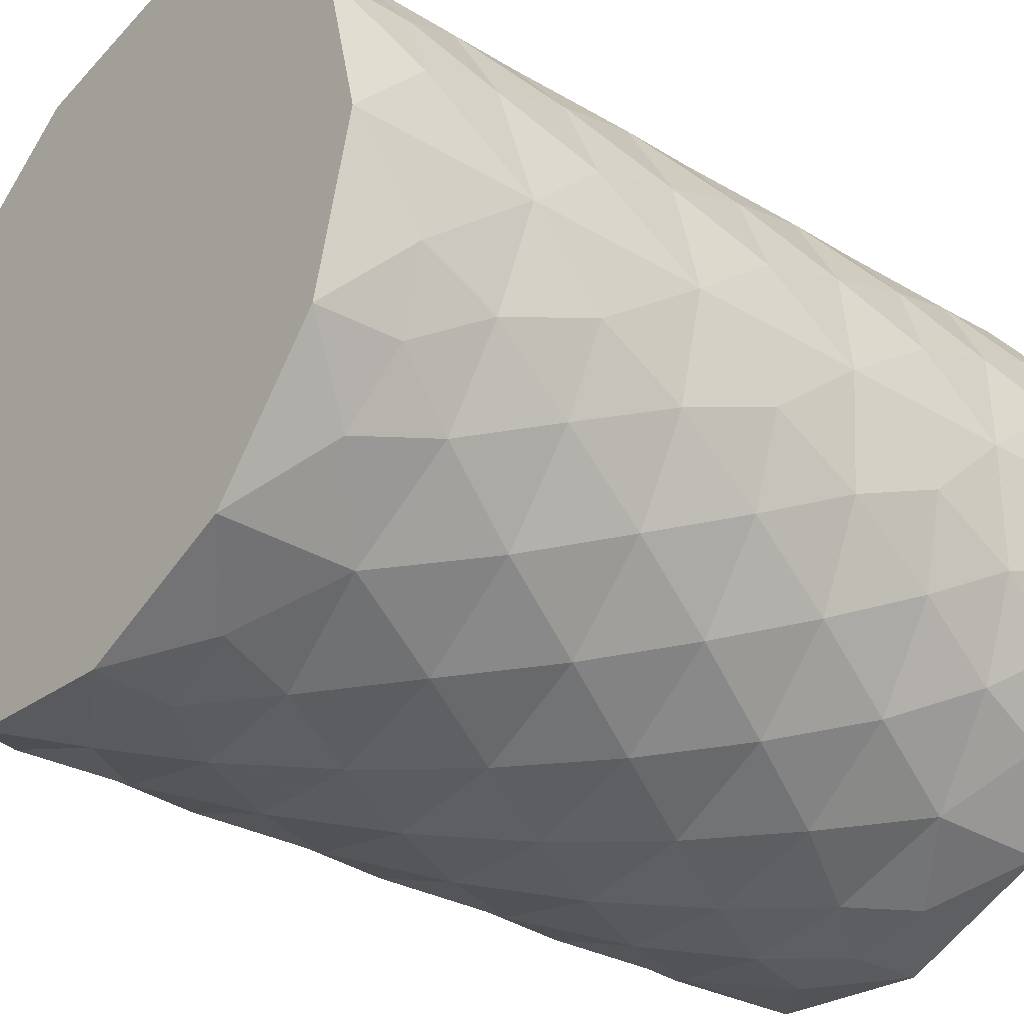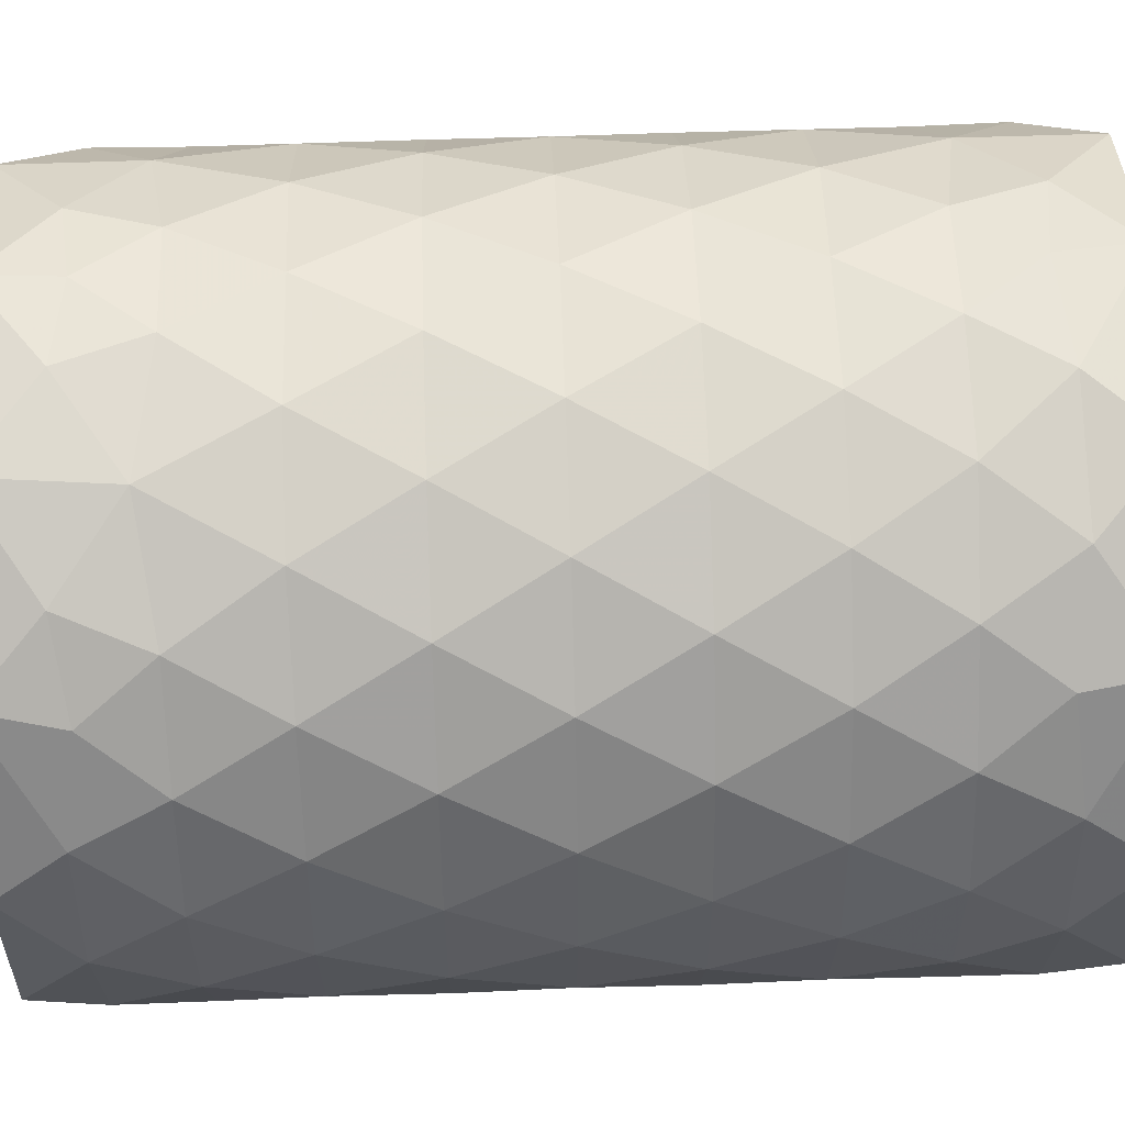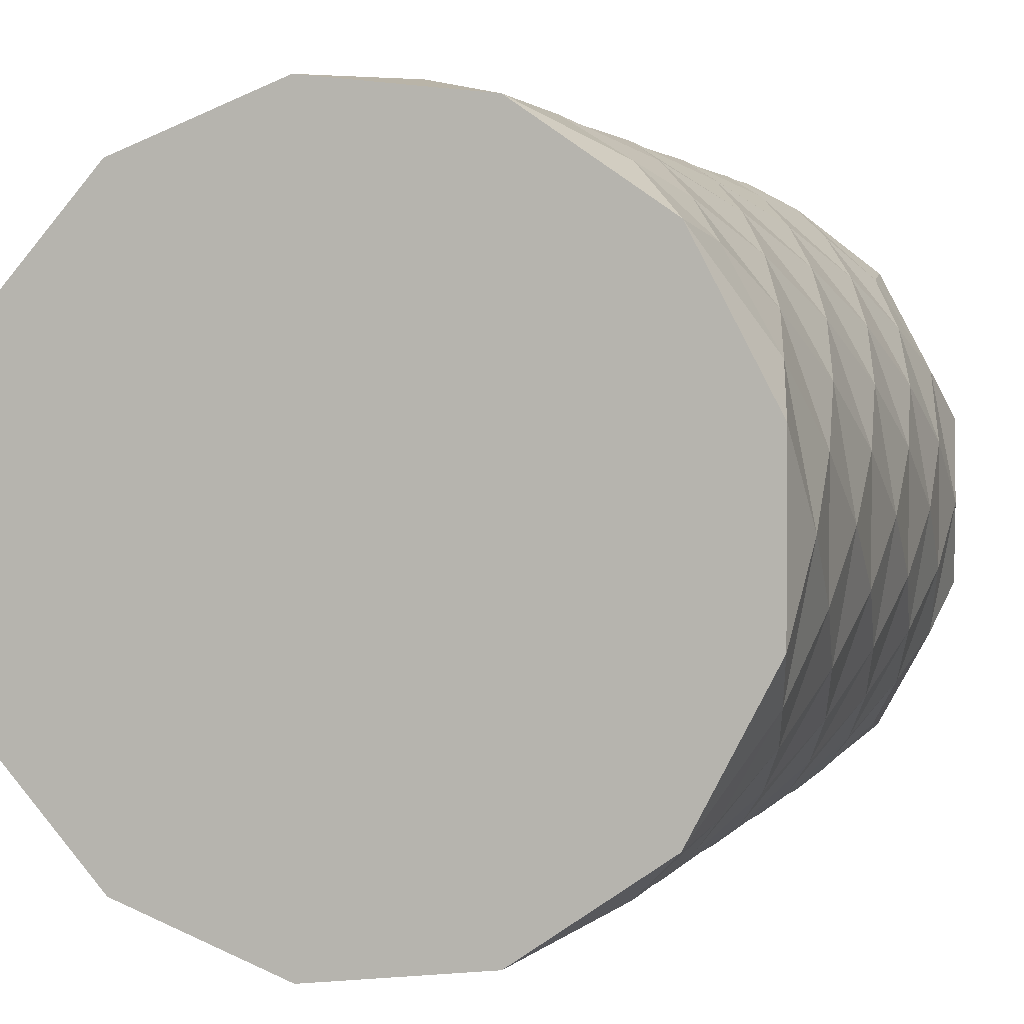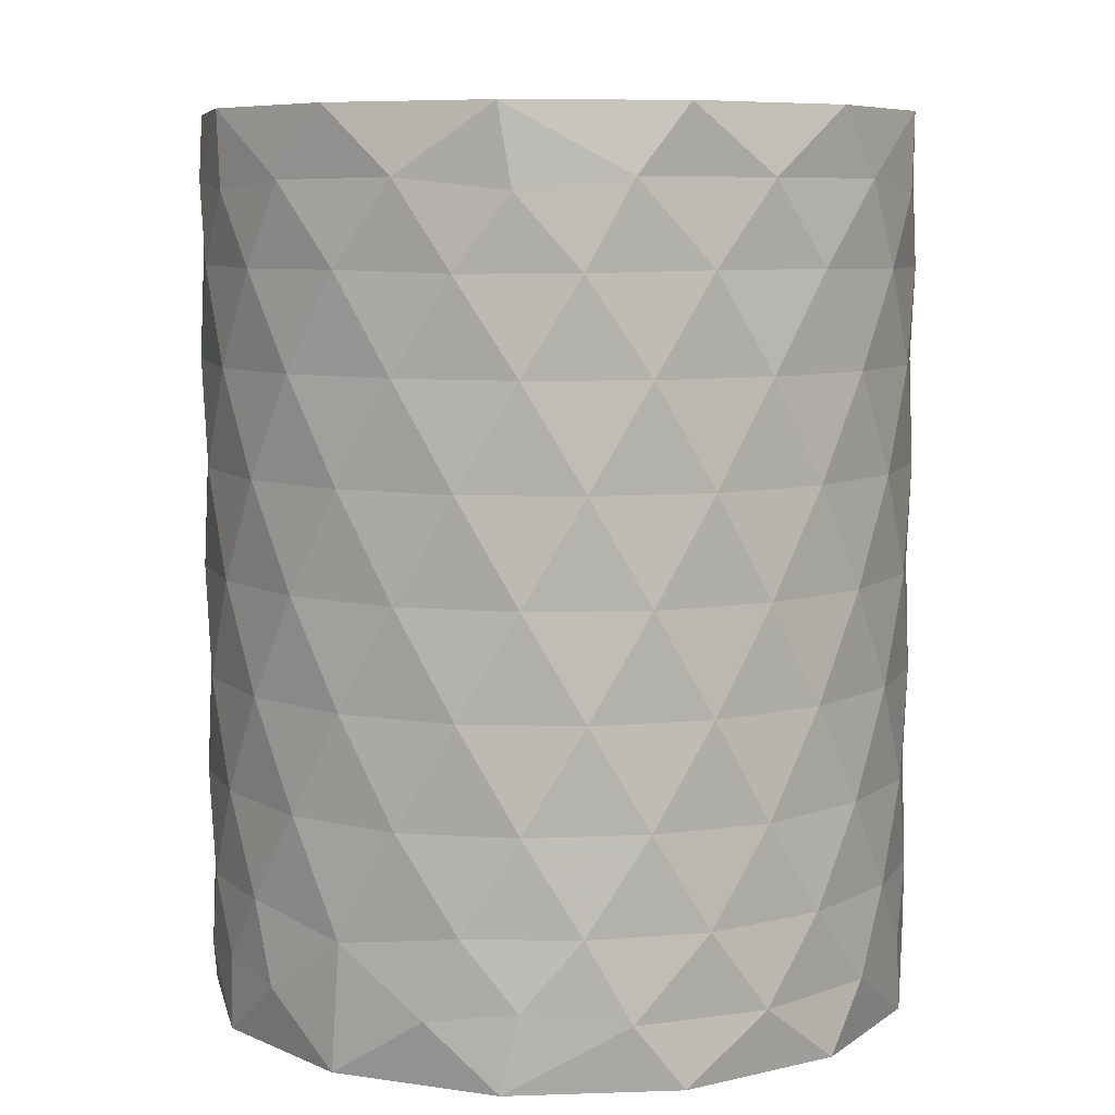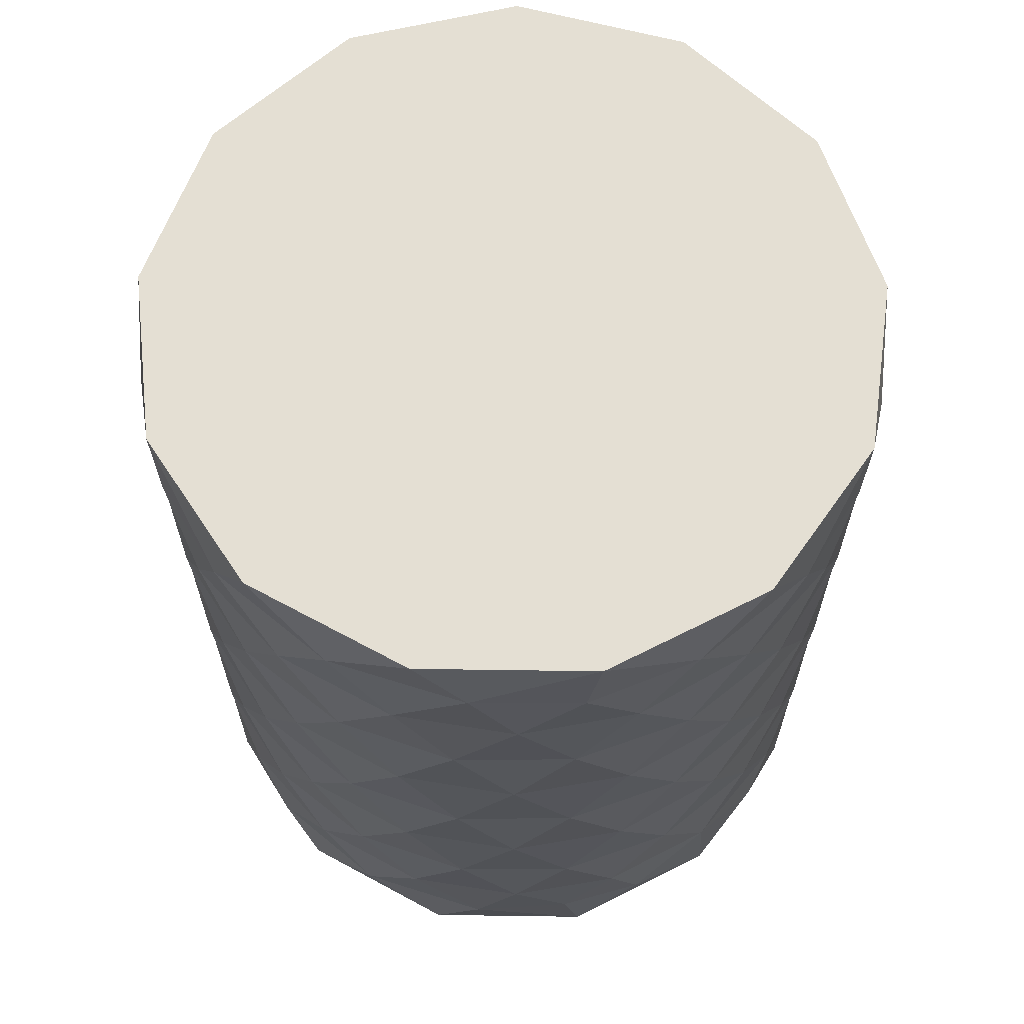
<metadata>
{"format":"obj","ext":"obj","renderer":"f3d","projection":"perspective","resolution":1024,"background":"white","views":[{"elev":-33.7,"azim":50.9,"up":"+Y"},{"elev":57.0,"azim":-92.1,"up":"+Y"},{"elev":2.1,"azim":-163.2,"up":"+Y"},{"elev":7.7,"azim":-123.1,"up":"+Z"},{"elev":66.4,"azim":-61.5,"up":"+Z"}]}
</metadata>
<code>
v 14.03 5.347 6.819
v 16.22 3.012 6.424
v 15.23 3.156 9.072
v 14.66 3.513 9.072
v 17.78 4.086 6.449
v 15.35 4.573 11
v 14.15 4.25 10.63
v 15.29 3.13 11
v 15.24 3.149 6.705
v 16.33 4.01 6
v 14.47 5.088 6
v 14.65 6.476 6.809
v 17.78 5.913 10.54
v 16.05 5.763 6
v 16.03 4.57 11
v 15.54 6.947 8.495
v 14.43 3.758 8.496
v 17.03 5.19 11
v 17.14 3.356 7.917
v 14.11 5.661 9.641
v 17.61 3.813 9.069
v 16.68 3.119 10.63
v 14.67 3.51 10.16
v 16.24 3.015 6
v 17.95 5.427 9.573
v 17.14 6.646 6
v 15.09 4.051 11
v 14.06 4.521 6
v 17.78 5.911 6.449
v 16.73 5.734 6
v 17.26 5.674 6
v 14.43 6.242 8.496
v 17.14 3.356 6.706
v 14.92 3.317 10.63
v 14.66 3.514 7.917
v 17.14 6.643 6.704
v 17.62 6.169 6.826
v 15.29 6.87 11
v 17.14 6.644 7.917
v 14.06 4.521 11
v 17.89 4.356 7.945
v 17.53 5.287 11
v 16.24 6.985 11
v 14.72 5.693 11
v 15.29 3.624 6
v 14.67 6.491 10.16
v 14.03 4.652 10.17
v 16.52 6.932 6.807
v 14 5 7.348
v 17.89 5.645 7.945
v 17.14 6.645 10.29
v 14 5 9.642
v 15.1 6.226 6
v 15.23 6.847 10.17
v 16.21 6.989 8.496
v 16.85 6.81 8.496
v 16.21 6.989 7.344
v 16.05 5.763 11
v 14.43 6.244 9.641
v 17.52 3.696 6.362
v 18 5 10
v 17.61 3.81 7.924
v 16.85 3.19 8.496
v 14.11 5.661 7.354
v 14.8 3.397 6.357
v 15.54 3.053 8.495
v 16.51 6.933 10.18
v 15.88 3.004 10.17
v 15.55 6.948 7.332
v 17.89 4.354 10.12
v 14.46 6.271 10.56
v 17.62 3.831 6.824
v 17.52 3.7 10.64
v 16.33 4.01 11
v 14.15 5.75 10.63
v 15.9 3.002 6.812
v 17.14 3.356 10.29
v 16.71 4.591 6
v 15.09 4.051 6
v 17.38 4.67 11
v 15.23 6.844 7.915
v 15.23 6.844 9.072
v 16.38 5.174 6
v 14.5 3.674 11
v 15.35 5.755 11
v 14.5 6.326 6
v 14.66 6.486 7.917
v 14.65 3.524 6.807
v 14.03 4.666 9.072
v 17.26 5.674 11
v 16.54 3.074 7.917
v 17.78 5.92 9.626
v 14.25 4.036 7.92
v 17.89 4.357 9.049
v 17.62 3.831 10.17
v 14.03 4.654 6.822
v 16.24 6.985 6
v 17.77 5.929 11
v 15.92 3.511 11
v 16.68 6.88 6.363
v 17.89 5.647 6.88
v 17.53 5.287 6
v 15.54 3.053 9.642
v 14.93 6.689 9.641
v 14.25 4.036 9.072
v 16.49 6.295 6
v 14.66 6.487 9.072
v 16.52 3.068 6.809
v 16.21 3.011 8.496
v 15.1 6.226 11
v 17.89 4.353 6.883
v 16.54 6.927 9.073
v 14.93 3.311 7.333
v 14.15 4.252 6.363
v 17.4 6.432 7.34
v 16.2 6.99 10.57
v 17.14 6.646 11
v 17.14 3.354 6
v 17.52 6.3 6.361
v 17.4 3.567 8.496
v 17.01 4.012 11
v 17.61 6.189 9.069
v 15.61 3.039 10.62
v 17.14 3.354 11
v 15.61 6.961 10.62
v 16.03 4.57 6
v 14 5 10.63
v 16.85 6.811 9.659
v 16.24 3.015 11
v 14 5 6.36
v 17.62 6.167 10.17
v 16.68 6.881 10.63
v 17.94 4.515 10.57
v 15.74 6.342 6
v 17.78 4.08 9.626
v 14.8 6.603 6.357
v 16.38 5.174 11
v 14.11 4.342 8.496
v 16.54 3.073 9.073
v 15.9 6.998 6.811
v 14.5 3.674 6
v 15.29 3.13 6
v 16.21 6.989 9.64
v 16.21 3.011 9.639
v 14.15 5.748 6.363
v 17.95 4.573 9.573
v 15.54 6.947 9.642
v 17.38 4.67 6
v 14.03 5.347 10.18
v 17.4 3.568 7.341
v 16.2 3.01 10.57
v 16.71 4.591 11
v 14.43 6.242 7.348
v 18 5 8
v 17.4 3.568 9.652
v 15.02 5.146 6
v 15.92 3.511 6
v 16.56 3.536 11
v 14.93 3.311 9.64
v 14.93 6.689 7.333
v 17.78 5.92 7.366
v 15.69 5.169 6
v 16.73 5.734 11
v 15.88 6.996 7.917
v 14.25 4.024 6.823
v 16.85 3.189 7.335
v 16.49 6.295 11
v 14.03 4.666 7.92
v 16.85 3.189 9.659
v 14.71 4.51 6
v 15.87 3.004 7.917
v 14.11 4.339 7.355
v 15.87 3.004 9.072
v 14.5 6.326 11
v 14.11 4.339 9.641
v 15.67 4.021 11
v 15.75 6.985 6.36
v 15.75 3.015 6.36
v 17.95 5.427 7.423
v 15.35 4.573 6
v 17.01 4.012 6
v 14.25 5.976 6.821
v 14.25 5.964 9.072
v 17.09 6.094 6
v 15.29 3.624 11
v 16.68 3.12 6.365
v 14.93 3.311 8.495
v 15.74 6.342 11
v 17.95 4.573 7.424
v 17.77 5.925 8.495
v 17.78 4.08 7.367
v 18 5 9
v 14.06 5.479 6
v 18 5 7
v 16.56 3.536 6
v 14.46 3.729 10.56
v 17.89 5.646 10.12
v 14.06 5.479 11
v 17.52 6.3 10.63
v 15.87 6.996 9.071
v 17.94 5.485 6.424
v 17.95 4.577 8.498
v 14.47 5.088 11
v 17.14 6.644 9.075
v 14.03 5.334 9.072
v 15.23 3.153 10.17
v 15.35 5.755 6
v 17.94 5.485 10.57
v 17.4 6.432 9.652
v 15.88 6.996 10.17
v 17.03 5.19 6
v 14.25 5.964 7.92
v 15.29 6.87 6
v 14.92 6.683 10.63
v 18 5 6
v 15.23 3.156 7.915
v 16.22 6.988 6.423
v 15.69 5.169 11
v 14.43 3.756 9.641
v 17.89 5.642 9.05
v 17.14 3.356 9.075
v 15.24 6.851 6.707
v 17.77 4.075 8.495
v 17.78 4.087 10.54
v 14.26 5.981 10.16
v 15.02 5.146 11
v 14.26 4.019 10.16
v 17.77 5.929 6
v 14.44 6.251 6.434
v 14.71 4.51 11
v 17.4 6.433 8.496
v 16.85 6.811 7.333
v 17.61 6.188 7.923
v 16.51 3.067 10.18
v 14.72 5.693 6
v 15.67 4.021 6
v 14.03 5.334 7.92
v 14 5 8.495
v 17.95 5.423 8.498
v 18 5 11
v 14.93 6.689 8.495
v 17.77 4.071 11
v 16.54 6.926 7.917
v 14.44 3.749 6.434
v 14.43 3.757 7.348
v 17.09 6.094 11
v 14.11 5.658 8.496
v 17.94 4.514 6.424
v 17.77 4.071 6
v 16.21 3.011 7.345
v 15.55 3.052 7.333
f 72 33 60
f 193 86 235
f 95 70 224
f 22 77 124
f 174 110 38
f 30 83 14
f 199 13 131
f 20 59 183
f 23 227 219
f 187 17 35
f 51 67 132
f 246 167 163
f 59 20 225
f 179 161 50
f 223 120 62
f 45 236 157
f 137 218 15
f 6 230 27
f 100 36 26
f 249 60 118
f 80 152 121
f 106 14 134
f 196 34 84
f 217 177 140
f 135 146 70
f 141 244 114
f 125 116 210
f 220 25 192
f 121 158 124
f 135 155 21
f 26 119 228
f 118 24 195
f 40 203 198
f 240 208 98
f 146 135 94
f 184 30 106
f 43 125 38
f 91 19 63
f 217 97 177
f 19 91 166
f 114 244 165
f 194 215 201
f 32 247 183
f 33 108 186
f 174 71 75
f 219 175 105
f 163 90 246
f 147 104 54
f 93 168 172
f 147 143 200
f 160 69 222
f 119 26 36
f 92 209 131
f 215 249 148
f 190 231 122
f 113 251 216
f 95 77 155
f 49 64 1
f 11 193 235
f 16 241 82
f 185 99 176
f 211 78 83
f 194 111 248
f 139 221 169
f 24 178 142
f 245 113 35
f 94 21 223
f 243 39 232
f 110 188 38
f 149 47 127
f 205 89 52
f 89 105 175
f 113 245 88
f 79 180 236
f 152 80 18
f 129 99 8
f 37 36 115
f 1 96 49
f 234 77 22
f 30 184 31
f 151 22 129
f 206 68 123
f 169 155 77
f 209 92 122
f 190 239 50
f 173 3 66
f 248 215 194
f 104 147 82
f 116 132 67
f 33 72 150
f 66 187 216
f 159 103 206
f 36 37 119
f 167 43 188
f 75 71 225
f 237 212 64
f 231 56 204
f 141 45 142
f 115 232 39
f 98 42 240
f 245 172 165
f 210 67 143
f 53 213 134
f 57 69 164
f 203 44 198
f 162 180 156
f 61 197 208
f 150 191 62
f 136 229 12
f 175 219 227
f 44 110 174
f 75 127 198
f 225 149 75
f 164 81 16
f 168 93 138
f 144 103 173
f 62 41 223
f 10 78 181
f 6 15 218
f 158 99 129
f 37 101 29
f 5 248 111
f 164 243 57
f 76 108 250
f 27 176 6
f 212 87 153
f 106 134 97
f 7 196 84
f 86 193 145
f 28 130 193
f 138 238 168
f 4 3 159
f 94 192 146
f 170 141 28
f 250 251 76
f 199 51 117
f 215 248 249
f 235 86 53
f 242 133 240
f 129 22 124
f 162 14 83
f 201 215 228
f 197 131 13
f 52 20 205
f 222 12 160
f 76 9 178
f 196 7 227
f 171 91 109
f 93 35 17
f 208 240 61
f 246 117 167
f 149 225 20
f 102 215 148
f 194 179 154
f 103 144 68
f 10 157 236
f 58 85 218
f 15 6 176
f 74 121 152
f 83 30 211
f 222 140 177
f 133 70 61
f 108 33 166
f 65 244 141
f 214 125 54
f 239 220 192
f 47 149 52
f 236 45 79
f 84 27 230
f 184 106 26
f 68 206 103
f 139 173 109
f 55 56 243
f 136 222 213
f 21 94 135
f 63 109 91
f 88 165 244
f 241 32 107
f 247 32 212
f 118 186 24
f 161 179 101
f 90 42 98
f 46 54 104
f 212 237 247
f 112 200 143
f 153 160 12
f 48 36 100
f 51 131 209
f 148 249 181
f 239 190 220
f 70 95 135
f 68 234 151
f 182 1 64
f 11 235 156
f 55 16 200
f 3 173 103
f 74 176 99
f 156 207 162
f 63 120 221
f 216 35 113
f 41 189 154
f 219 159 23
f 56 231 39
f 44 85 110
f 75 198 174
f 238 138 89
f 81 87 241
f 251 113 9
f 181 195 10
f 15 152 137
f 230 203 40
f 101 37 161
f 130 114 96
f 31 228 102
f 151 129 123
f 8 123 129
f 128 209 204
f 231 190 233
f 140 48 217
f 189 191 111
f 59 104 107
f 3 4 187
f 109 66 171
f 115 161 37
f 58 163 167
f 46 225 71
f 168 237 49
f 45 141 79
f 131 51 199
f 235 53 207
f 213 177 97
f 203 226 44
f 83 126 162
f 131 197 92
f 166 150 19
f 182 12 229
f 52 175 47
f 35 93 245
f 90 163 18
f 38 214 174
f 12 182 153
f 169 144 139
f 161 115 233
f 116 43 132
f 62 19 150
f 236 126 10
f 230 6 226
f 124 158 129
f 81 164 69
f 9 76 251
f 2 24 186
f 121 74 158
f 32 241 87
f 14 106 30
f 23 206 34
f 140 222 69
f 116 125 43
f 114 130 28
f 237 168 238
f 42 80 240
f 105 4 219
f 21 221 120
f 45 157 142
f 240 80 242
f 13 98 208
f 98 199 117
f 221 139 63
f 5 60 249
f 31 211 30
f 224 242 73
f 228 29 201
f 183 205 20
f 142 65 141
f 5 249 248
f 34 196 23
f 250 166 91
f 105 89 138
f 25 92 197
f 38 188 43
f 54 46 214
f 48 140 57
f 249 118 181
f 112 204 56
f 91 171 250
f 50 239 154
f 1 182 145
f 234 68 144
f 156 170 11
f 163 58 137
f 167 188 58
f 176 74 15
f 78 211 148
f 124 73 242
f 186 118 33
f 210 54 125
f 60 5 72
f 92 25 220
f 36 48 232
f 165 88 245
f 127 75 149
f 138 17 105
f 180 79 170
f 84 8 185
f 172 245 93
f 22 151 234
f 213 97 134
f 123 34 206
f 39 243 56
f 86 136 213
f 223 202 94
f 66 109 173
f 183 107 32
f 87 212 32
f 67 51 128
f 2 178 24
f 150 166 33
f 201 101 194
f 117 246 98
f 225 46 59
f 64 49 237
f 204 112 128
f 28 193 11
f 122 220 190
f 224 73 95
f 144 169 234
f 165 96 114
f 77 95 73
f 134 207 53
f 82 200 16
f 87 81 160
f 226 203 230
f 180 162 126
f 191 189 41
f 109 63 139
f 171 216 251
f 202 41 154
f 206 23 159
f 42 18 80
f 127 7 40
f 247 238 205
f 143 147 210
f 78 10 126
f 18 137 152
f 230 40 84
f 29 119 37
f 145 130 1
f 26 228 184
f 34 123 8
f 145 229 86
f 122 204 209
f 50 233 190
f 57 232 48
f 154 189 194
f 82 107 104
f 160 153 87
f 13 208 197
f 159 219 4
f 61 146 192
f 216 171 66
f 85 58 188
f 189 111 194
f 24 142 157
f 88 9 113
f 102 148 211
f 188 110 85
f 14 162 207
f 227 47 175
f 17 138 93
f 18 42 90
f 20 52 149
f 173 139 144
f 39 233 115
f 41 62 191
f 157 10 195
f 218 226 6
f 176 27 185
f 217 100 97
f 16 55 164
f 60 33 118
f 152 15 74
f 207 134 14
f 84 40 7
f 177 213 222
f 120 63 19
f 146 61 70
f 114 28 141
f 54 210 147
f 242 121 124
f 17 187 4
f 155 169 221
f 178 2 76
f 195 24 157
f 80 121 242
f 143 128 112
f 200 82 147
f 209 128 51
f 67 210 116
f 192 202 154
f 211 31 102
f 125 214 38
f 97 100 26
f 111 72 5
f 244 65 88
f 29 228 119
f 107 183 59
f 227 23 196
f 251 250 171
f 175 52 89
f 192 25 61
f 43 167 117
f 104 59 46
f 49 172 168
f 12 222 136
f 100 217 48
f 181 118 195
f 220 122 92
f 35 216 187
f 50 154 179
f 64 153 182
f 61 240 133
f 77 234 169
f 207 156 235
f 218 137 58
f 99 158 74
f 126 83 78
f 224 133 242
f 221 21 155
f 178 9 142
f 2 186 108
f 117 132 43
f 154 239 192
f 7 127 47
f 4 105 17
f 9 88 65
f 13 199 98
f 126 236 180
f 137 18 163
f 185 27 84
f 232 115 36
f 96 165 172
f 73 124 77
f 97 26 106
f 151 123 68
f 155 135 95
f 204 122 231
f 233 50 161
f 120 223 21
f 187 66 3
f 107 82 241
f 132 117 51
f 229 145 182
f 191 150 72
f 179 194 101
f 90 98 246
f 71 214 46
f 153 64 212
f 56 55 112
f 141 170 79
f 233 39 231
f 133 224 70
f 202 223 41
f 172 49 96
f 128 143 67
f 86 213 53
f 243 164 55
f 85 44 226
f 170 156 180
f 25 197 61
f 19 62 120
f 47 227 7
f 198 44 174
f 198 127 40
f 71 174 214
f 241 16 81
f 89 205 238
f 148 181 78
f 226 218 85
f 185 8 99
f 201 29 101
f 72 111 191
f 232 57 243
f 166 250 108
f 228 215 102
f 96 1 130
f 31 184 228
f 84 34 8
f 229 136 86
f 200 112 55
f 130 145 193
f 69 57 140
f 238 247 237
f 205 183 247
f 69 160 81
f 103 159 3
f 65 142 9
f 94 202 192
f 170 28 11
f 108 76 2

</code>
